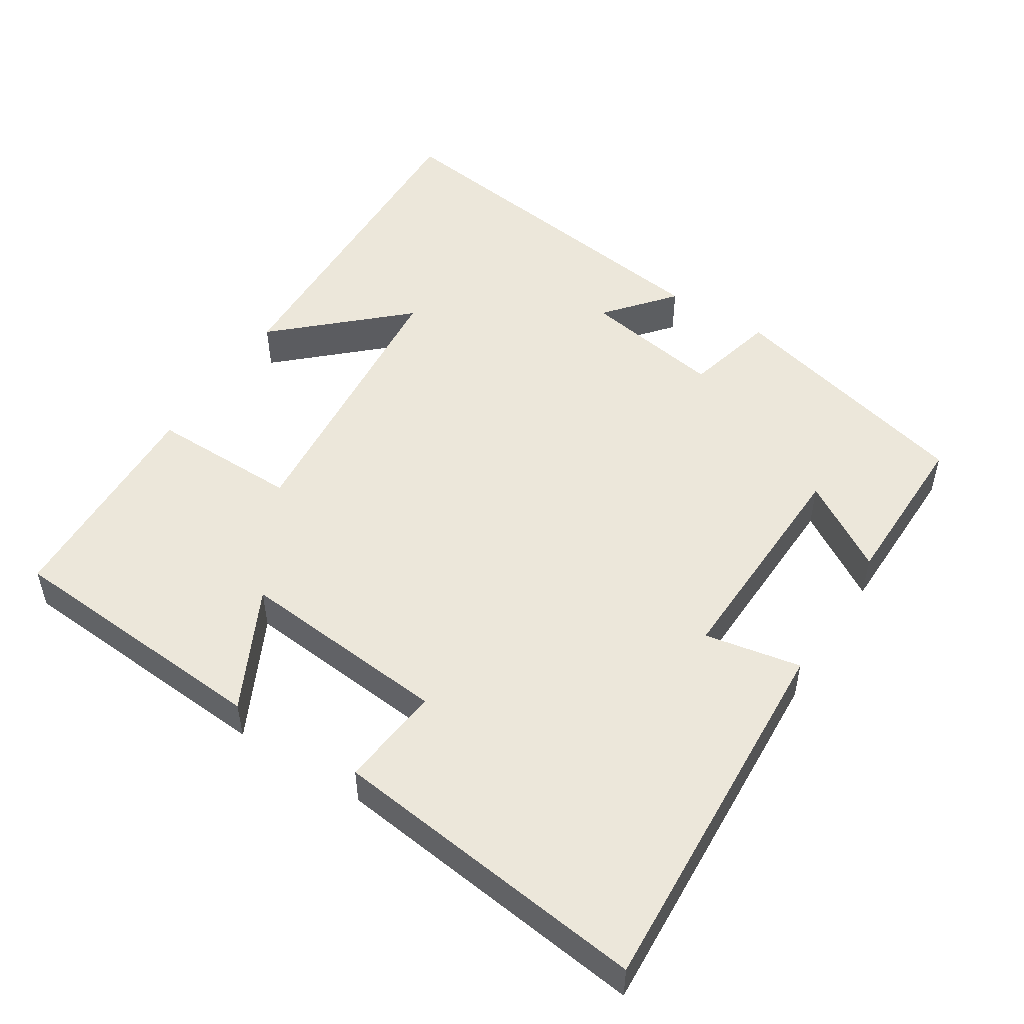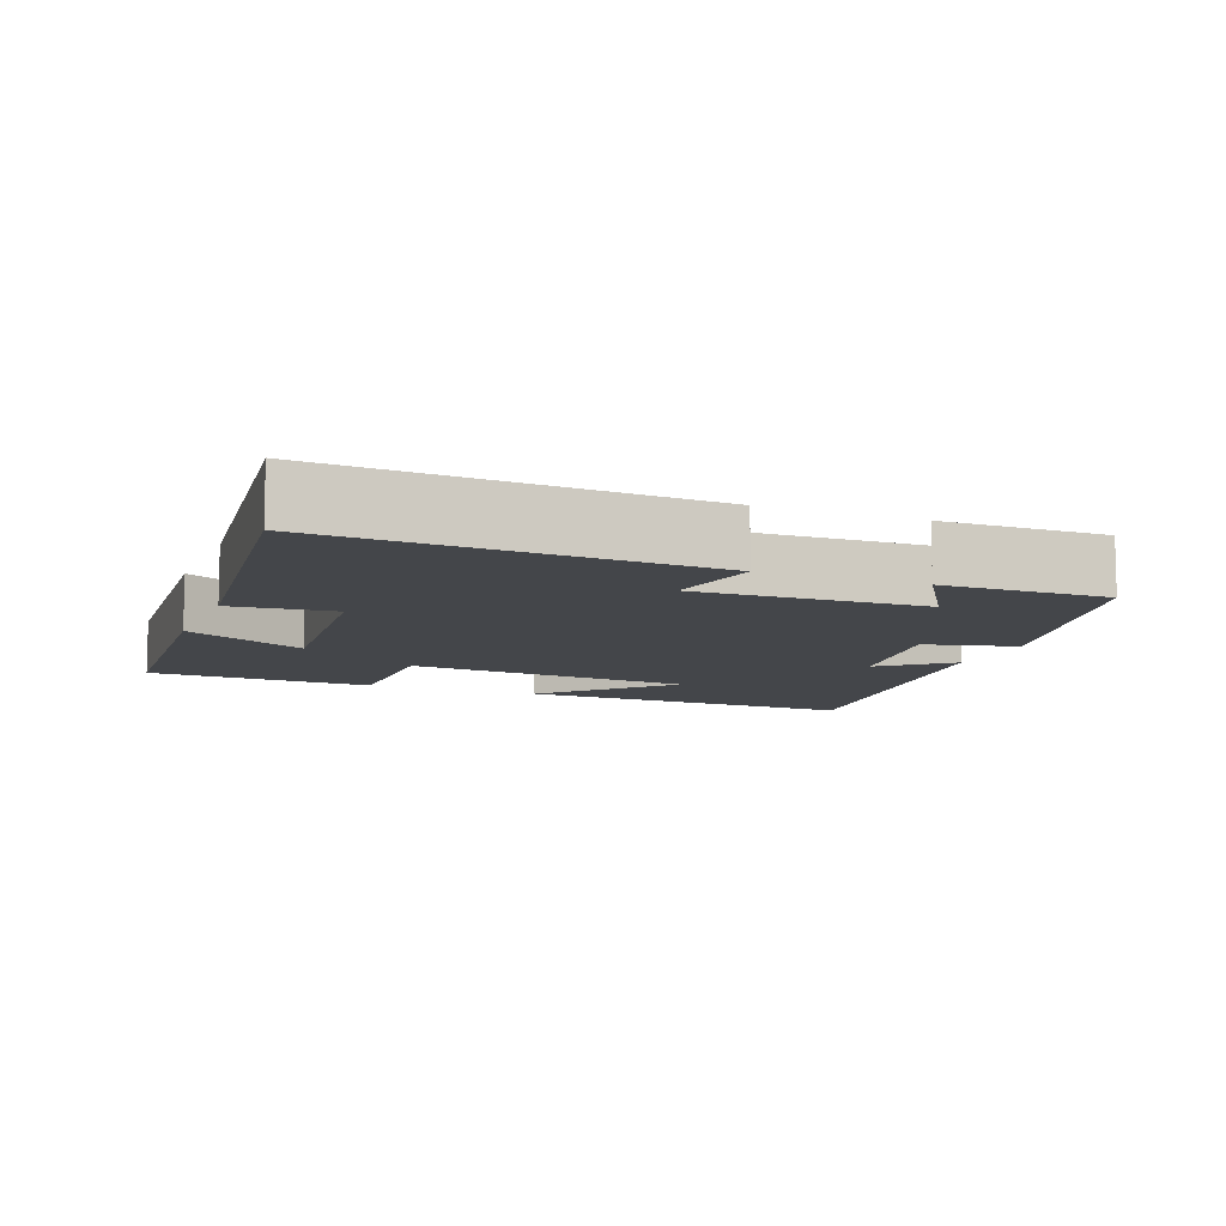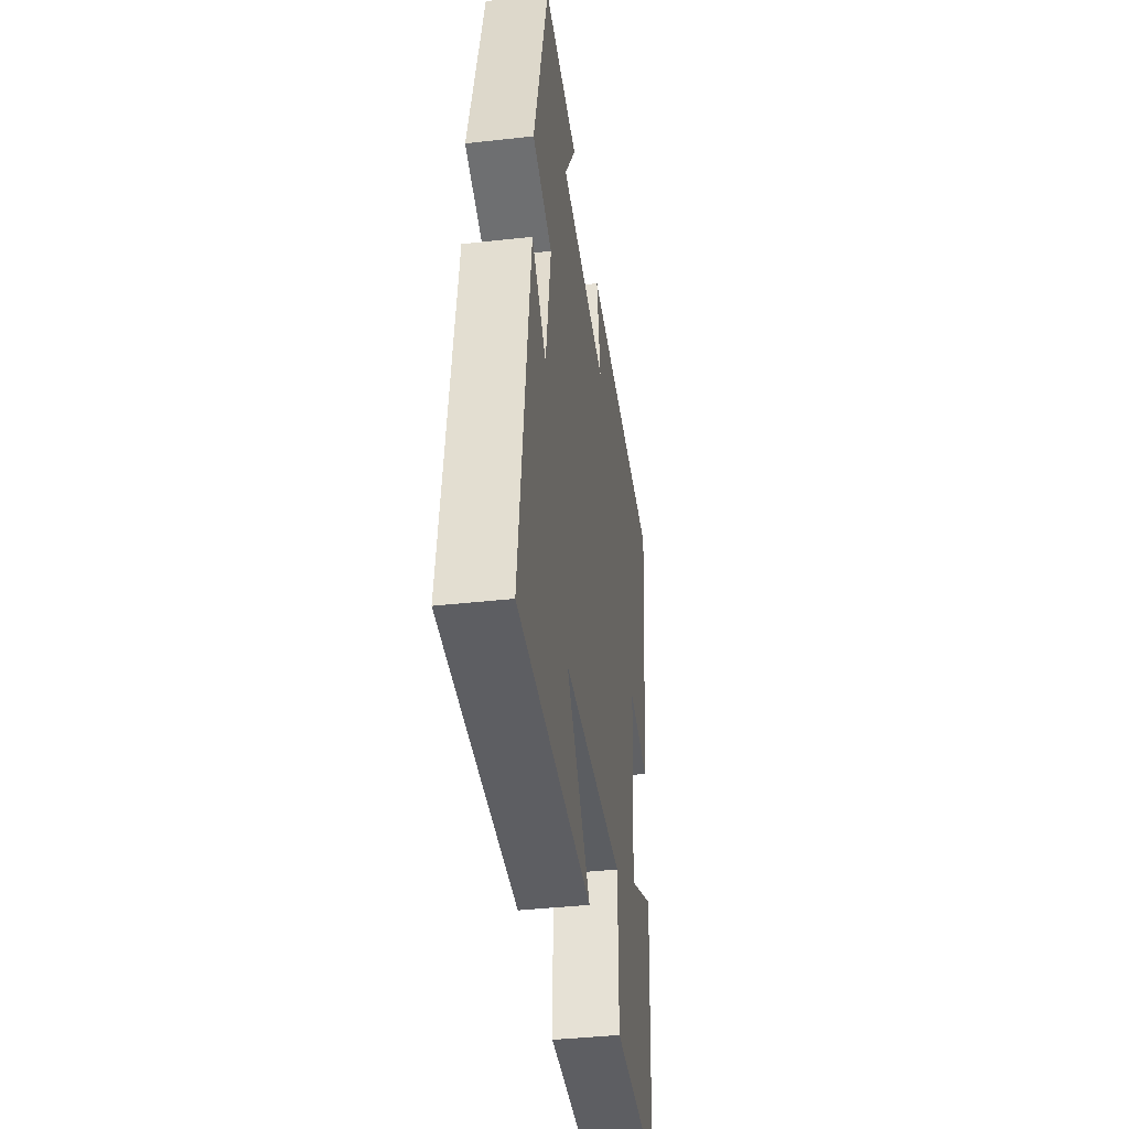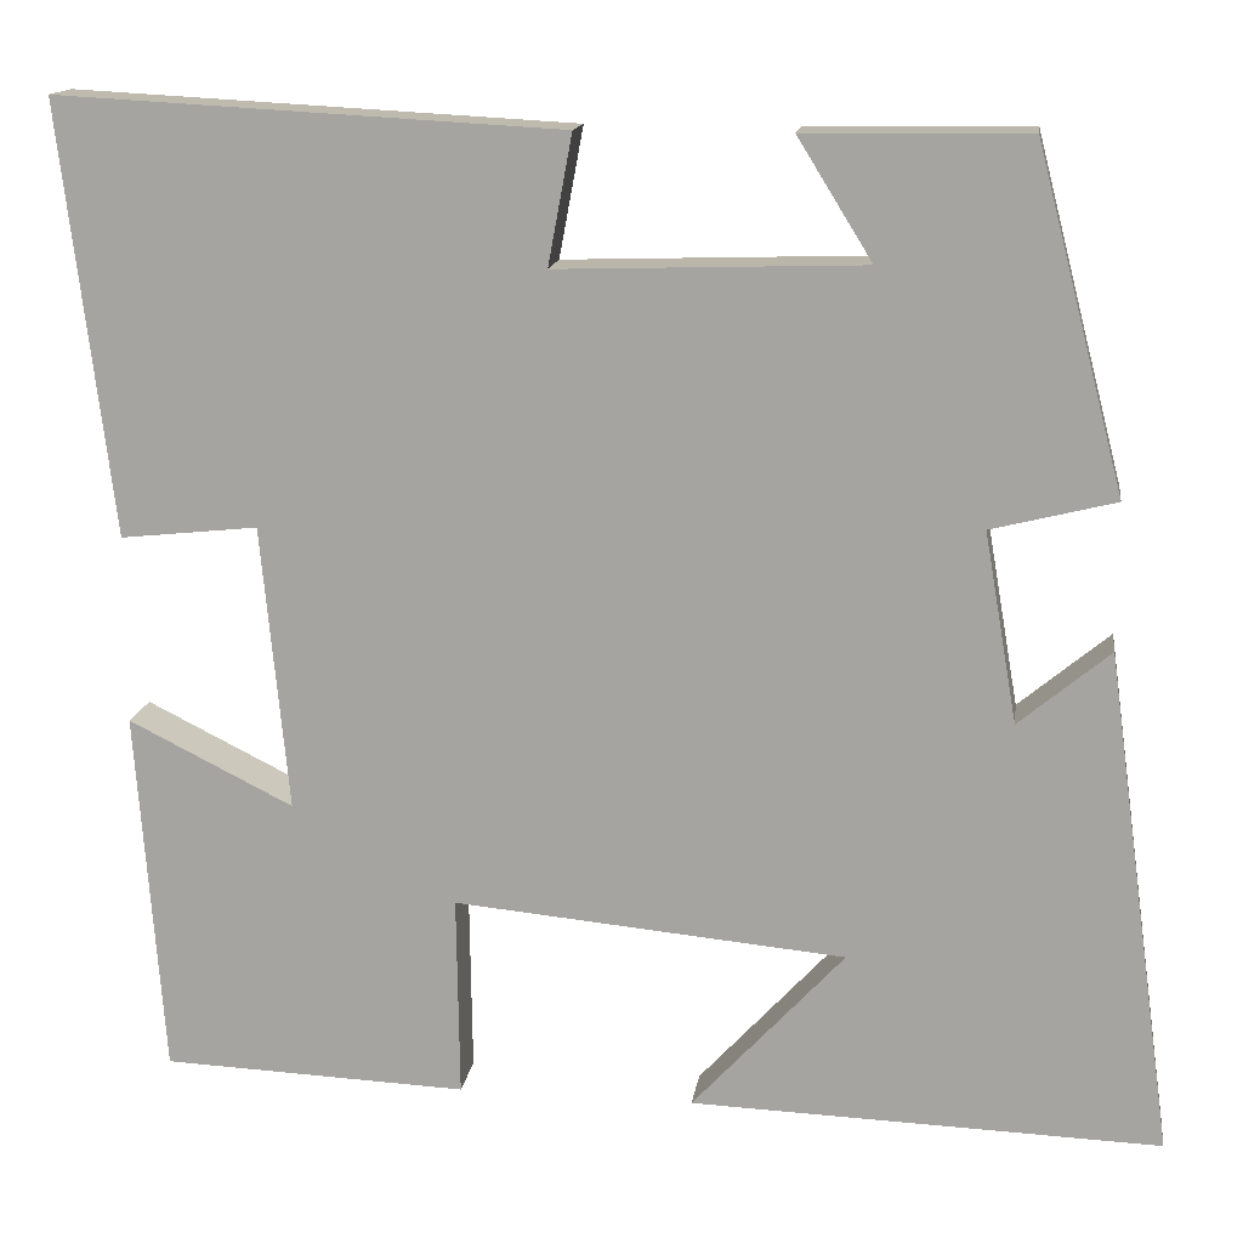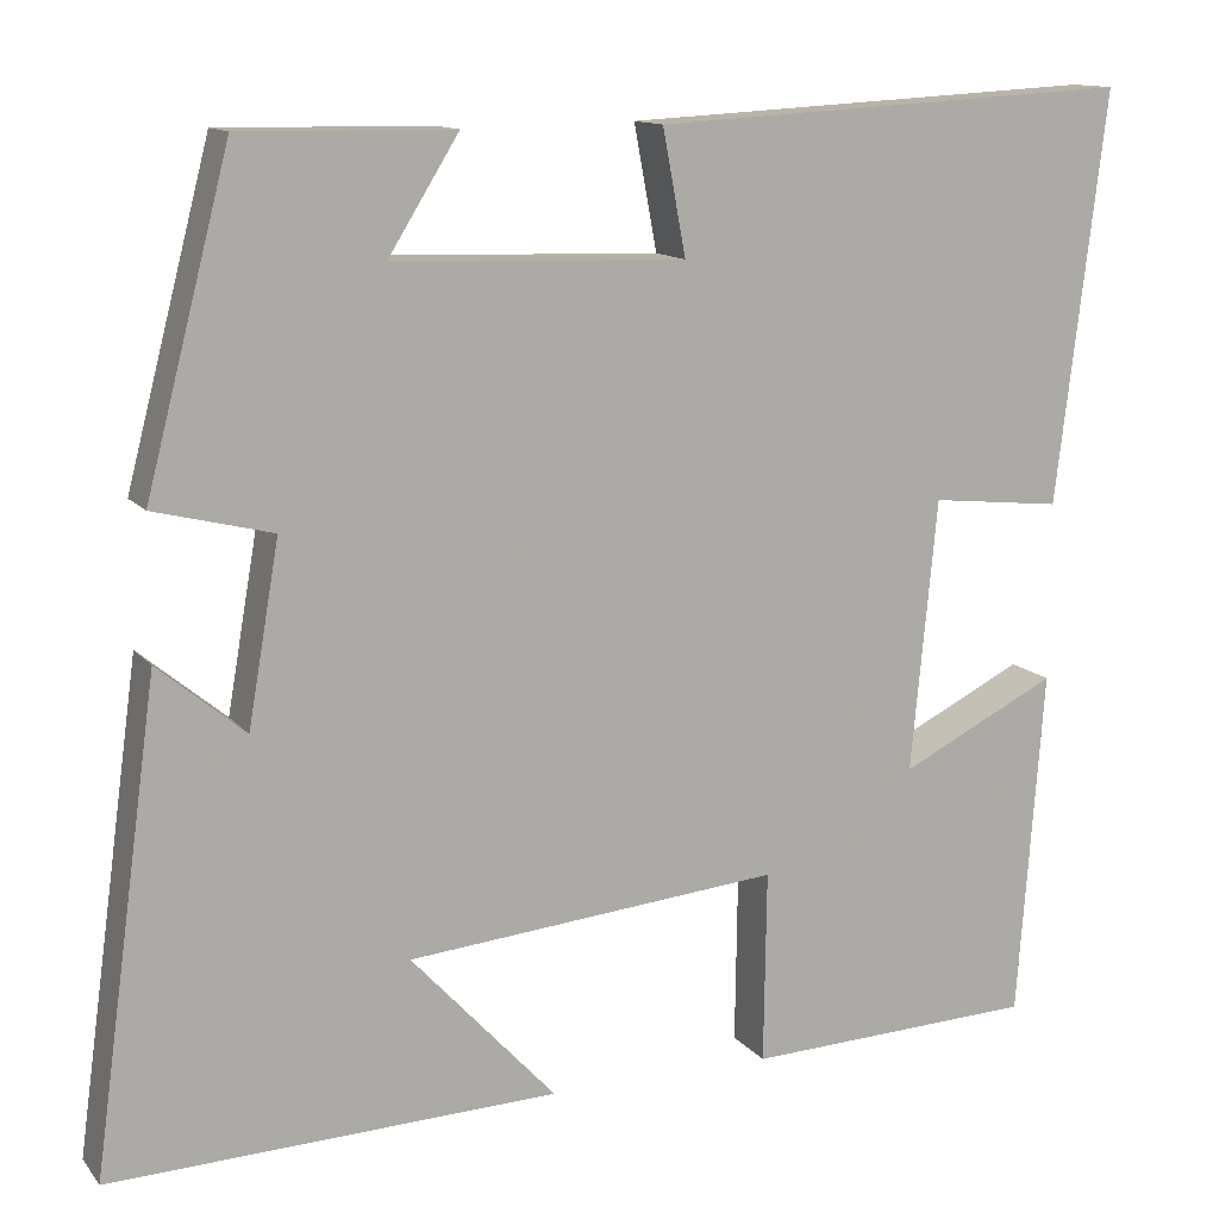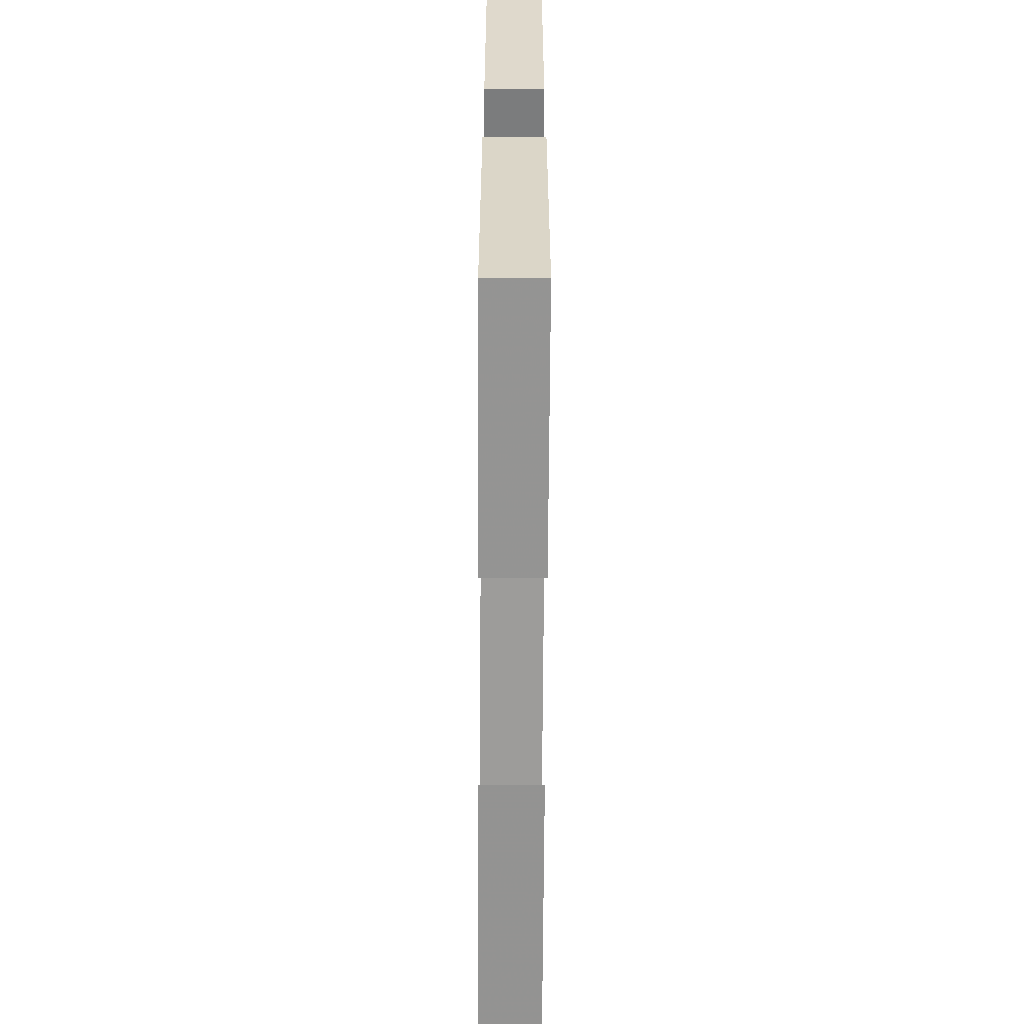
<metadata>
{"format":"obj","ext":"obj","renderer":"f3d","projection":"perspective","resolution":1024,"background":"white","views":[{"elev":50.6,"azim":-57.6,"up":"+Y"},{"elev":-9.4,"azim":-21.6,"up":"+Y"},{"elev":-40.8,"azim":97.7,"up":"+Z"},{"elev":14.7,"azim":8.1,"up":"+Z"},{"elev":12.6,"azim":156.4,"up":"+Z"},{"elev":-64.7,"azim":-90.3,"up":"+Z"}]}
</metadata>
<code>
v 0.571 0.07 -0.517
v 0.087 0.07 -0.5
v 0.244 0.07 -0.33
v -0.16 0.07 -0.292
v -0.157 0.07 -0.5
v -0.472 0.07 -0.487
v -0.5 0.07 -0.11
v -0.33 0.07 -0.195
v -0.358 0.07 0.099
v -0.5 0.07 0.084
v -0.554 0.07 0.528
v -0.034 0.07 0.5
v -0.059 0.07 0.366
v 0.257 0.07 0.376
v 0.18 0.07 0.5
v 0.409 0.07 0.503
v 0.5 0.07 0.152
v 0.372 0.07 0.12
v 0.406 0.07 -0.076
v 0.5 0.07 0.002
v 0.571 0 -0.517
v 0.087 0 -0.5
v 0.244 0 -0.33
v -0.16 0 -0.292
v -0.157 0 -0.5
v -0.472 0 -0.487
v -0.5 0 -0.11
v -0.33 0 -0.195
v -0.358 0 0.099
v -0.5 0 0.084
v -0.554 0 0.528
v -0.034 0 0.5
v -0.059 0 0.366
v 0.257 0 0.376
v 0.18 0 0.5
v 0.409 0 0.503
v 0.5 0 0.152
v 0.372 0 0.12
v 0.406 0 -0.076
v 0.5 0 0.002
f 19 20 1
f 16 17 18
f 14 15 16
f 14 16 18
f 13 14 18 19
f 9 10 11 12
f 8 9 12 13
f 5 6 7 8
f 4 5 8
f 3 4 8 13
f 1 2 3
f 1 3 13 19
f 21 40 39
f 38 37 36
f 36 35 34
f 38 36 34
f 39 38 34 33
f 32 31 30 29
f 33 32 29 28
f 28 27 26 25
f 28 25 24
f 33 28 24 23
f 23 22 21
f 39 33 23 21
f 1 21 22 2
f 2 22 23 3
f 3 23 24 4
f 4 24 25 5
f 5 25 26 6
f 6 26 27 7
f 7 27 28 8
f 8 28 29 9
f 9 29 30 10
f 10 30 31 11
f 11 31 32 12
f 12 32 33 13
f 13 33 34 14
f 14 34 35 15
f 15 35 36 16
f 16 36 37 17
f 17 37 38 18
f 18 38 39 19
f 19 39 40 20
f 20 40 21 1

</code>
